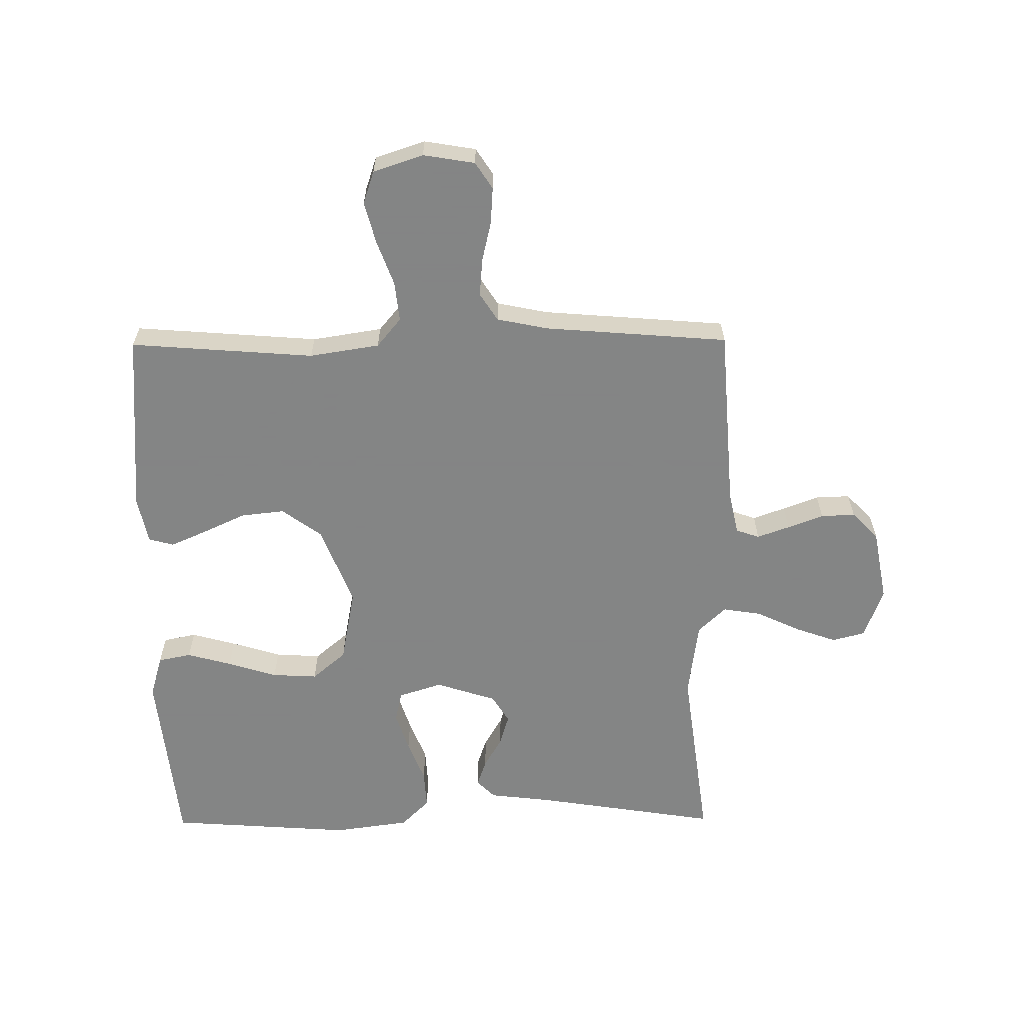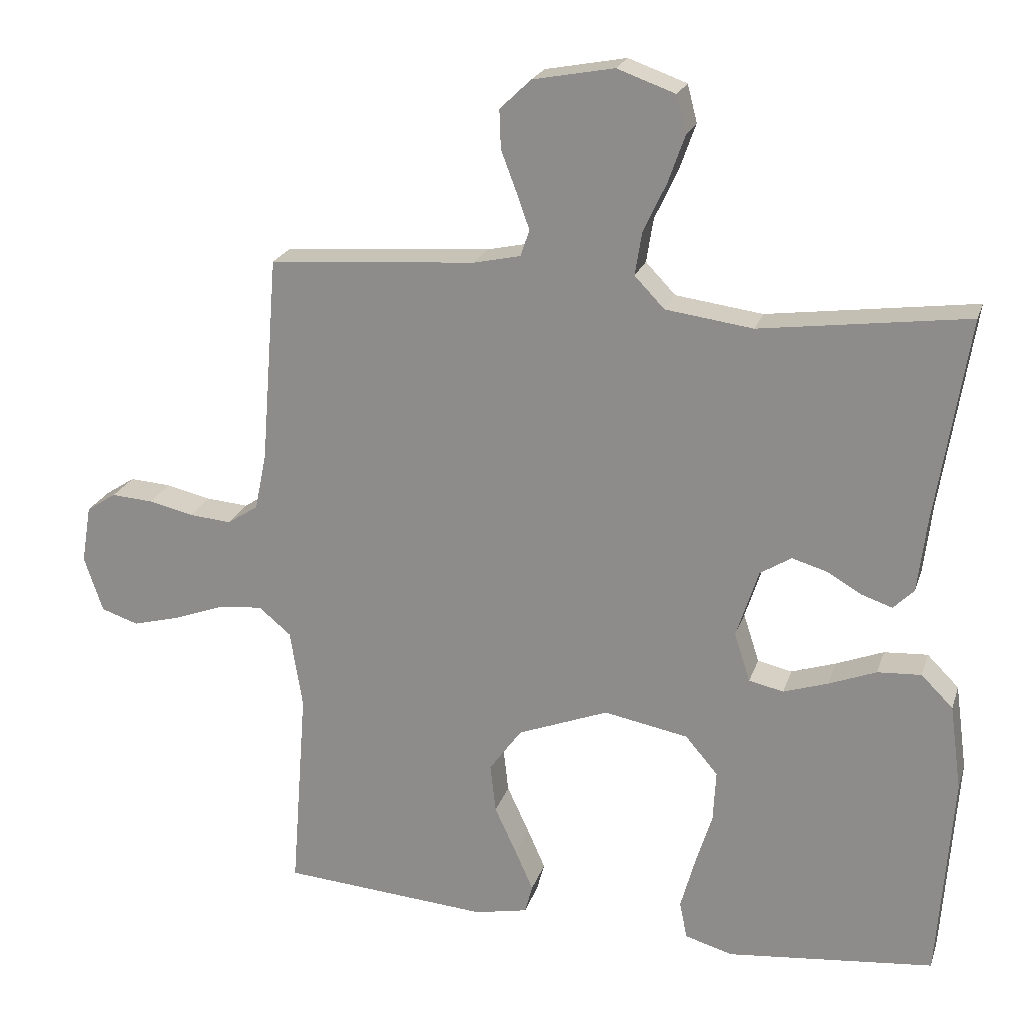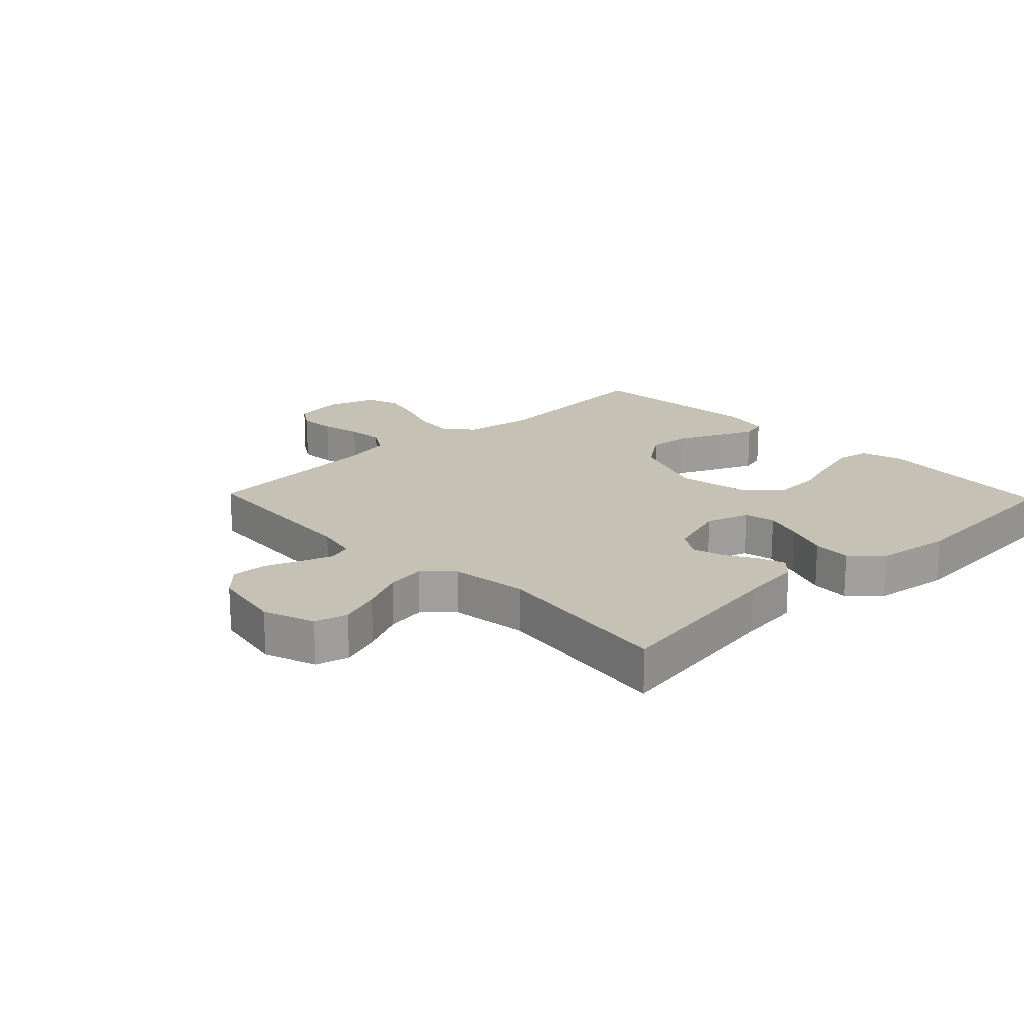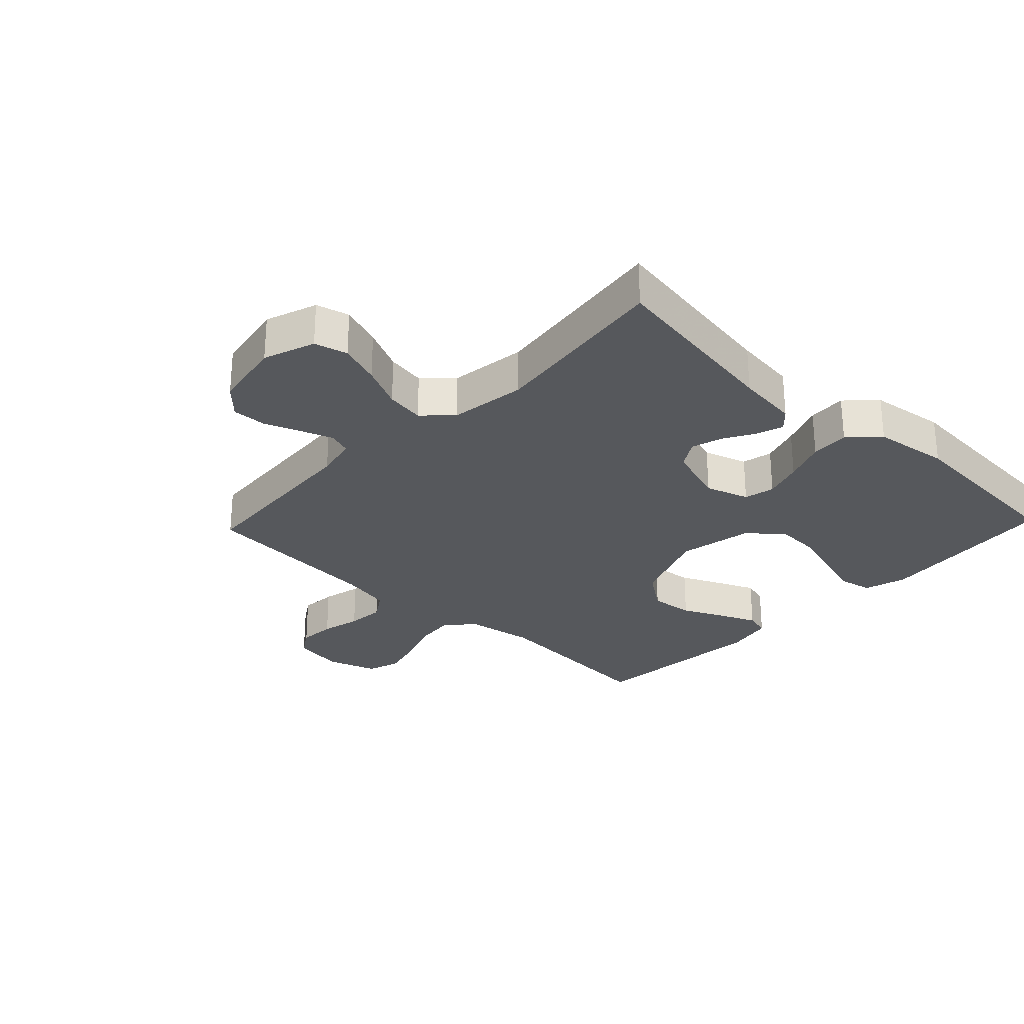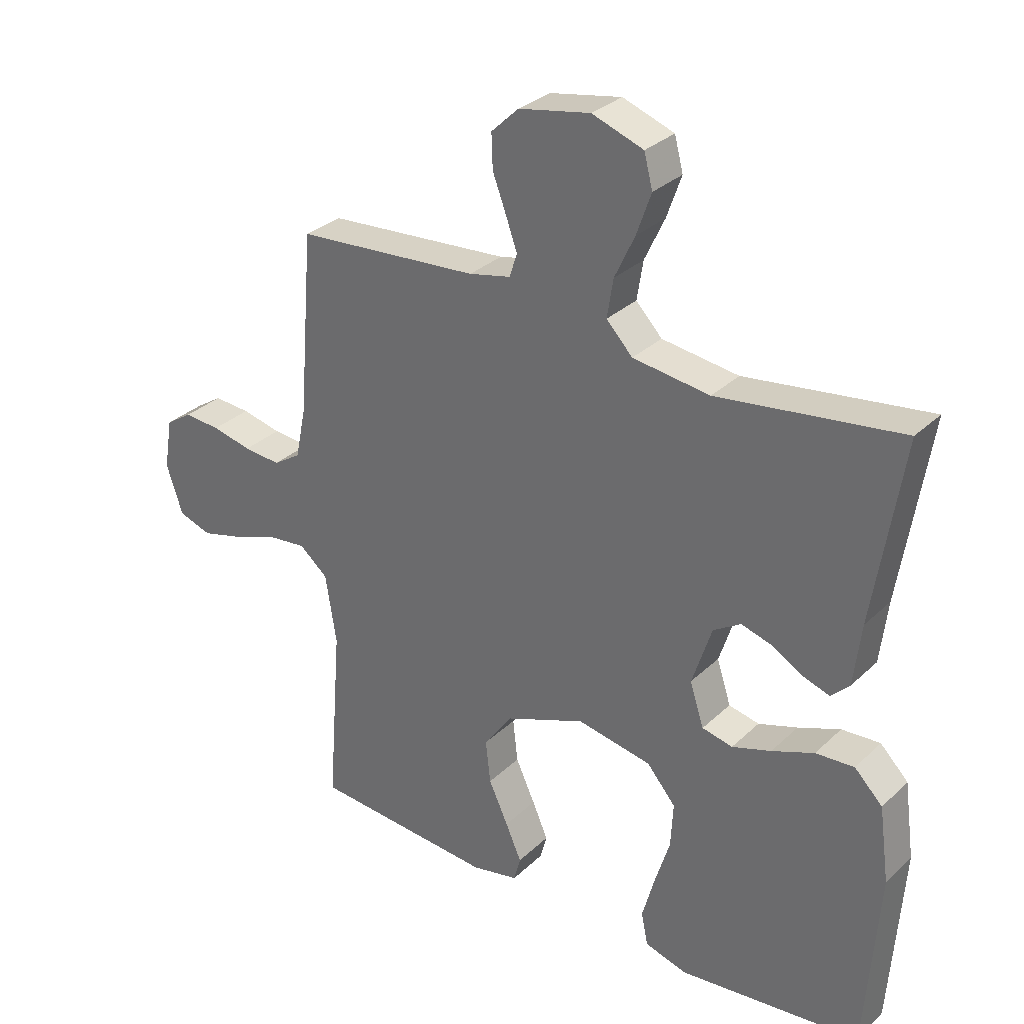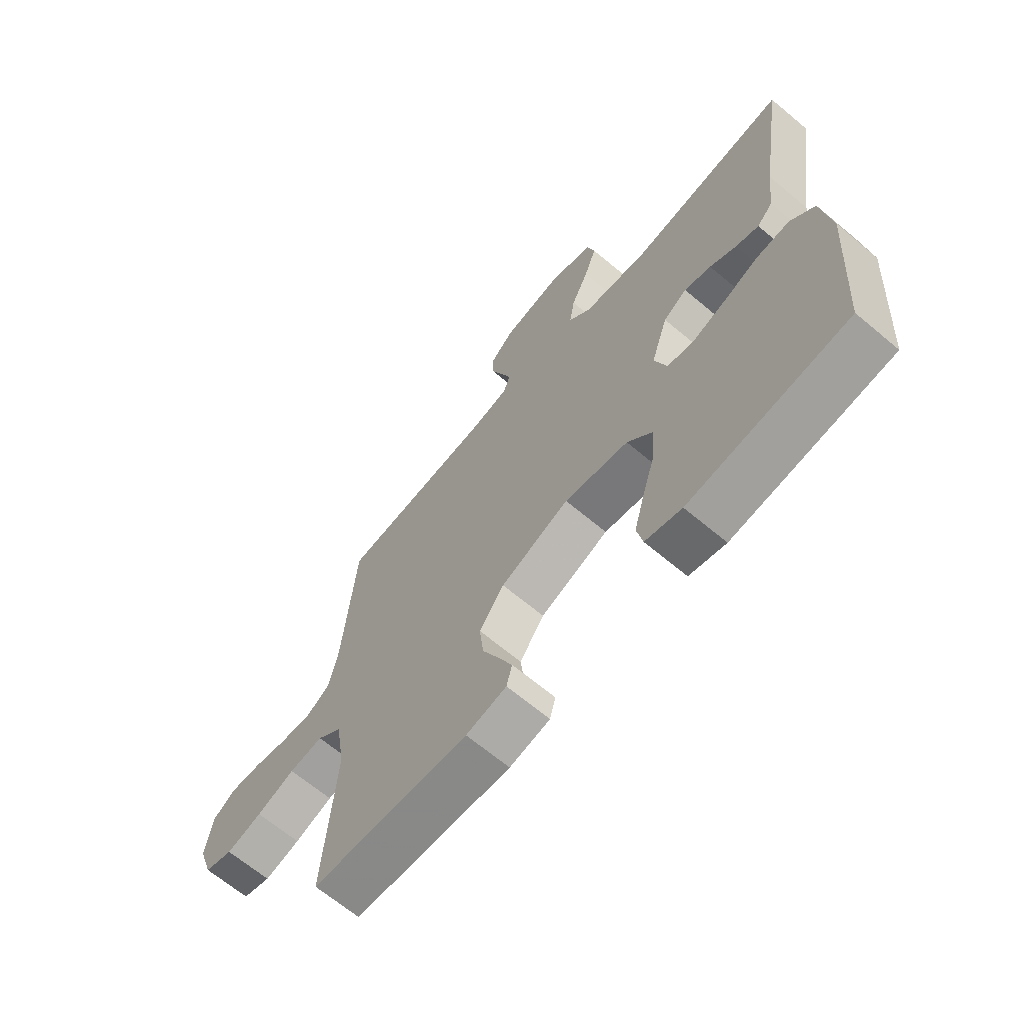
<metadata>
{"format":"obj","ext":"obj","renderer":"f3d","projection":"perspective","resolution":1024,"background":"white","views":[{"elev":-61.6,"azim":-89.5,"up":"+Y"},{"elev":21.8,"azim":15.8,"up":"+Z"},{"elev":18.7,"azim":46.2,"up":"+Y"},{"elev":-27.8,"azim":46.5,"up":"+Y"},{"elev":30.8,"azim":37.1,"up":"+Z"},{"elev":-66.7,"azim":50.0,"up":"+Z"}]}
</metadata>
<code>
v -0.5 0.07 -0.5
v -0.477 0.07 -0.2
v -0.495 0.07 -0.086
v -0.542 0.07 -0.047
v -0.607 0.07 -0.054
v -0.68 0.07 -0.081
v -0.748 0.07 -0.099
v -0.802 0.07 -0.081
v -0.829 0.07 0
v -0.815 0.07 0.084
v -0.772 0.07 0.112
v -0.712 0.07 0.108
v -0.647 0.07 0.093
v -0.586 0.07 0.088
v -0.541 0.07 0.117
v -0.524 0.07 0.2
v -0.5 0.07 0.5
v -0.2 0.07 0.522
v -0.132 0.07 0.537
v -0.119 0.07 0.575
v -0.138 0.07 0.628
v -0.16 0.07 0.686
v -0.162 0.07 0.742
v -0.117 0.07 0.785
v 0 0.07 0.807
v 0.084 0.07 0.777
v 0.098 0.07 0.723
v 0.074 0.07 0.655
v 0.041 0.07 0.585
v 0.031 0.07 0.522
v 0.074 0.07 0.477
v 0.2 0.07 0.46
v 0.5 0.07 0.5
v 0.453 0.07 0.2
v 0.441 0.07 0.098
v 0.411 0.07 0.068
v 0.367 0.07 0.083
v 0.317 0.07 0.112
v 0.266 0.07 0.127
v 0.221 0.07 0.099
v 0.189 0.07 0
v 0.212 0.07 -0.071
v 0.262 0.07 -0.082
v 0.326 0.07 -0.061
v 0.395 0.07 -0.034
v 0.458 0.07 -0.03
v 0.504 0.07 -0.076
v 0.521 0.07 -0.2
v 0.5 0.07 -0.5
v 0.2 0.07 -0.531
v 0.131 0.07 -0.511
v 0.12 0.07 -0.457
v 0.14 0.07 -0.384
v 0.165 0.07 -0.303
v 0.169 0.07 -0.229
v 0.122 0.07 -0.174
v 0 0.07 -0.151
v -0.131 0.07 -0.202
v -0.178 0.07 -0.267
v -0.17 0.07 -0.338
v -0.138 0.07 -0.407
v -0.112 0.07 -0.466
v -0.123 0.07 -0.507
v -0.2 0.07 -0.523
v -0.5 0 -0.5
v -0.477 0 -0.2
v -0.495 0 -0.086
v -0.542 0 -0.047
v -0.607 0 -0.054
v -0.68 0 -0.081
v -0.748 0 -0.099
v -0.802 0 -0.081
v -0.829 0 0
v -0.815 0 0.084
v -0.772 0 0.112
v -0.712 0 0.108
v -0.647 0 0.093
v -0.586 0 0.088
v -0.541 0 0.117
v -0.524 0 0.2
v -0.5 0 0.5
v -0.2 0 0.522
v -0.132 0 0.537
v -0.119 0 0.575
v -0.138 0 0.628
v -0.16 0 0.686
v -0.162 0 0.742
v -0.117 0 0.785
v 0 0 0.807
v 0.084 0 0.777
v 0.098 0 0.723
v 0.074 0 0.655
v 0.041 0 0.585
v 0.031 0 0.522
v 0.074 0 0.477
v 0.2 0 0.46
v 0.5 0 0.5
v 0.453 0 0.2
v 0.441 0 0.098
v 0.411 0 0.068
v 0.367 0 0.083
v 0.317 0 0.112
v 0.266 0 0.127
v 0.221 0 0.099
v 0.189 0 0
v 0.212 0 -0.071
v 0.262 0 -0.082
v 0.326 0 -0.061
v 0.395 0 -0.034
v 0.458 0 -0.03
v 0.504 0 -0.076
v 0.521 0 -0.2
v 0.5 0 -0.5
v 0.2 0 -0.531
v 0.131 0 -0.511
v 0.12 0 -0.457
v 0.14 0 -0.384
v 0.165 0 -0.303
v 0.169 0 -0.229
v 0.122 0 -0.174
v 0 0 -0.151
v -0.131 0 -0.202
v -0.178 0 -0.267
v -0.17 0 -0.338
v -0.138 0 -0.407
v -0.112 0 -0.466
v -0.123 0 -0.507
v -0.2 0 -0.523
f 64 1 2
f 63 64 2
f 62 63 2
f 61 62 2
f 60 61 2
f 59 60 2 3
f 58 59 3 4
f 57 58 4
f 56 57 4
f 52 53 54
f 51 52 54
f 50 51 54
f 49 50 54
f 48 49 54
f 47 48 54
f 46 47 54
f 45 46 54
f 44 45 54
f 43 44 54 55
f 42 43 55 56
f 36 37 38
f 35 36 38
f 34 35 38
f 34 38 39
f 33 34 39
f 32 33 39
f 31 32 39 40
f 27 28 29
f 26 27 29
f 25 26 29
f 24 25 29
f 23 24 29
f 22 23 29
f 21 22 29
f 20 21 29 30
f 31 40 41
f 30 31 41
f 20 30 41
f 19 20 41
f 11 12 13
f 10 11 13
f 9 10 13
f 8 9 13
f 7 8 13
f 6 7 13
f 5 6 13
f 4 5 13 14
f 42 56 4
f 41 42 4
f 19 41 4
f 18 19 4
f 4 14 15
f 4 15 16
f 4 16 17 18
f 66 65 128
f 66 128 127
f 66 127 126
f 66 126 125
f 66 125 124
f 67 66 124 123
f 68 67 123 122
f 68 122 121
f 68 121 120
f 118 117 116
f 118 116 115
f 118 115 114
f 118 114 113
f 118 113 112
f 118 112 111
f 118 111 110
f 118 110 109
f 118 109 108
f 119 118 108 107
f 120 119 107 106
f 102 101 100
f 102 100 99
f 102 99 98
f 103 102 98
f 103 98 97
f 103 97 96
f 104 103 96 95
f 93 92 91
f 93 91 90
f 93 90 89
f 93 89 88
f 93 88 87
f 93 87 86
f 93 86 85
f 94 93 85 84
f 105 104 95
f 105 95 94
f 105 94 84
f 105 84 83
f 77 76 75
f 77 75 74
f 77 74 73
f 77 73 72
f 77 72 71
f 77 71 70
f 77 70 69
f 78 77 69 68
f 68 120 106
f 68 106 105
f 68 105 83
f 68 83 82
f 79 78 68
f 80 79 68
f 82 81 80 68
f 1 65 66 2
f 2 66 67 3
f 3 67 68 4
f 4 68 69 5
f 5 69 70 6
f 6 70 71 7
f 7 71 72 8
f 8 72 73 9
f 9 73 74 10
f 10 74 75 11
f 11 75 76 12
f 12 76 77 13
f 13 77 78 14
f 14 78 79 15
f 15 79 80 16
f 16 80 81 17
f 17 81 82 18
f 18 82 83 19
f 19 83 84 20
f 20 84 85 21
f 21 85 86 22
f 22 86 87 23
f 23 87 88 24
f 24 88 89 25
f 25 89 90 26
f 26 90 91 27
f 27 91 92 28
f 28 92 93 29
f 29 93 94 30
f 30 94 95 31
f 31 95 96 32
f 32 96 97 33
f 33 97 98 34
f 34 98 99 35
f 35 99 100 36
f 36 100 101 37
f 37 101 102 38
f 38 102 103 39
f 39 103 104 40
f 40 104 105 41
f 41 105 106 42
f 42 106 107 43
f 43 107 108 44
f 44 108 109 45
f 45 109 110 46
f 46 110 111 47
f 47 111 112 48
f 48 112 113 49
f 49 113 114 50
f 50 114 115 51
f 51 115 116 52
f 52 116 117 53
f 53 117 118 54
f 54 118 119 55
f 55 119 120 56
f 56 120 121 57
f 57 121 122 58
f 58 122 123 59
f 59 123 124 60
f 60 124 125 61
f 61 125 126 62
f 62 126 127 63
f 63 127 128 64
f 64 128 65 1

</code>
